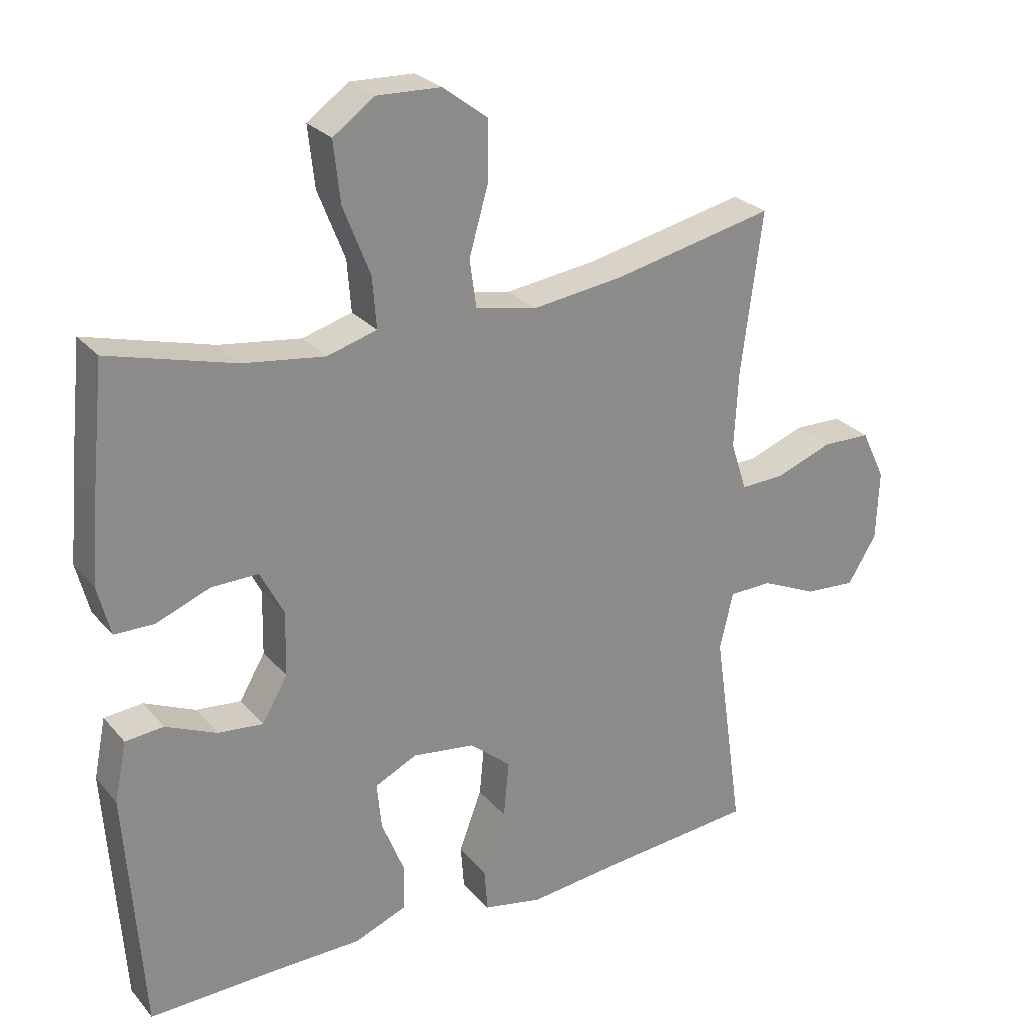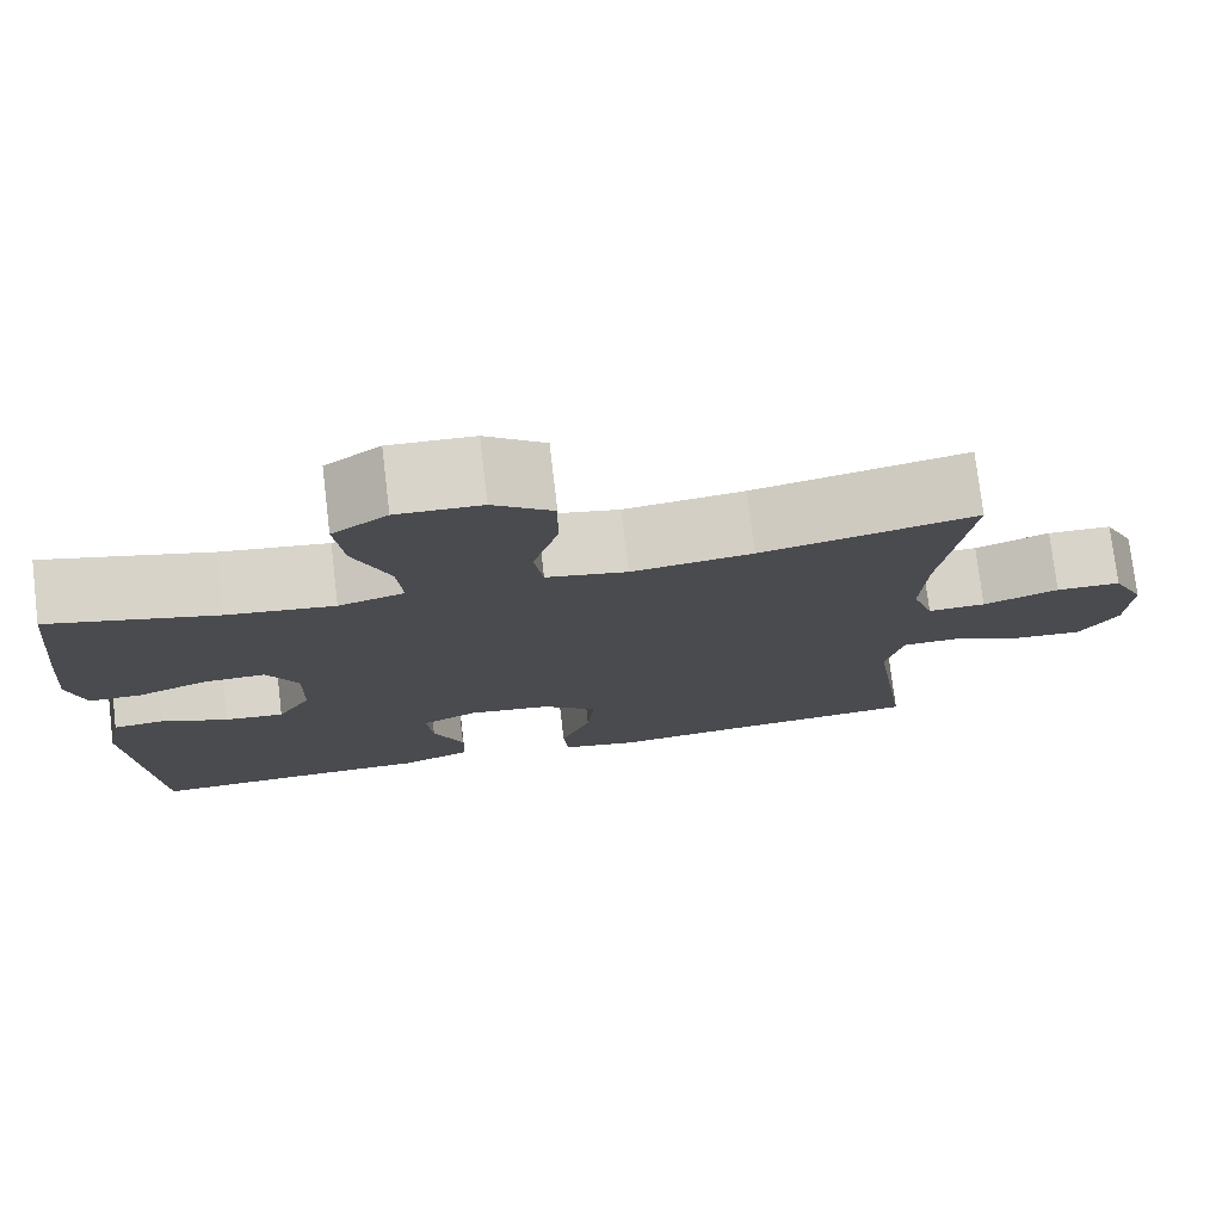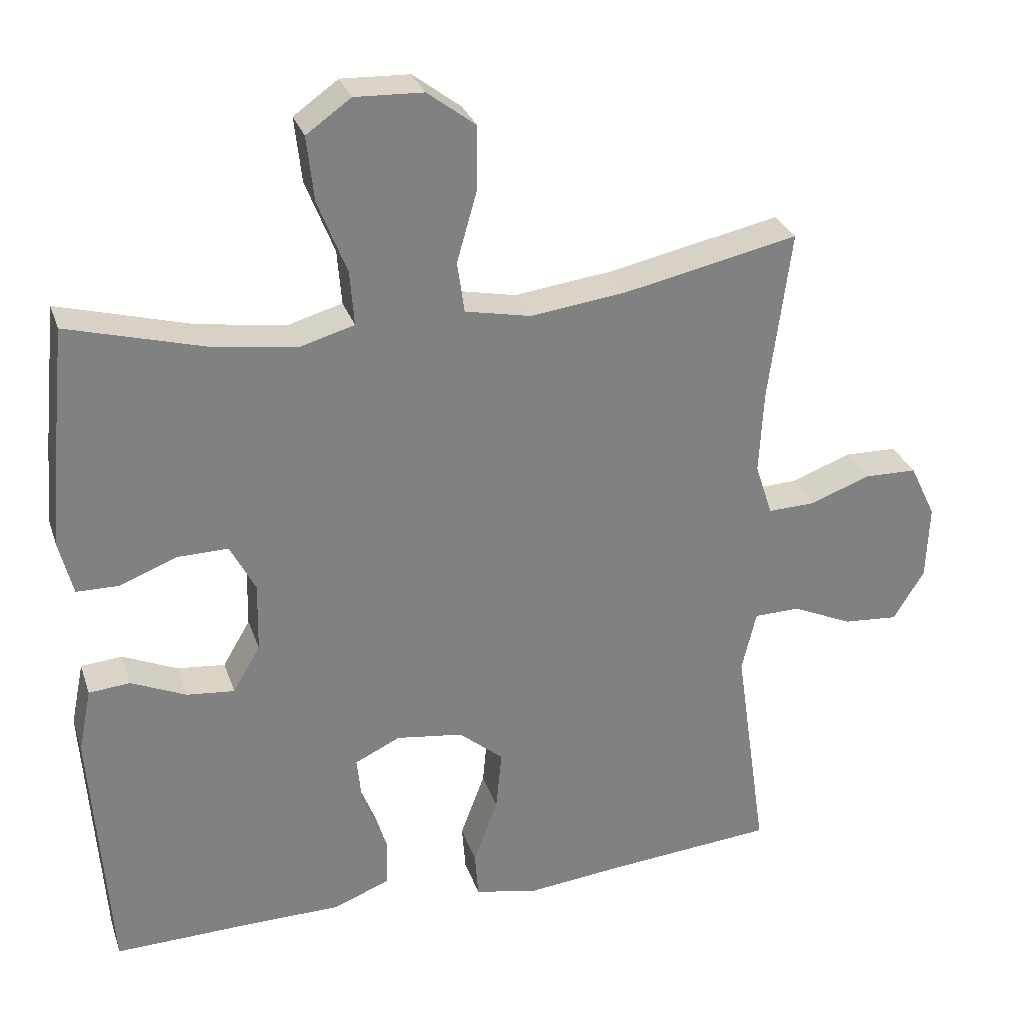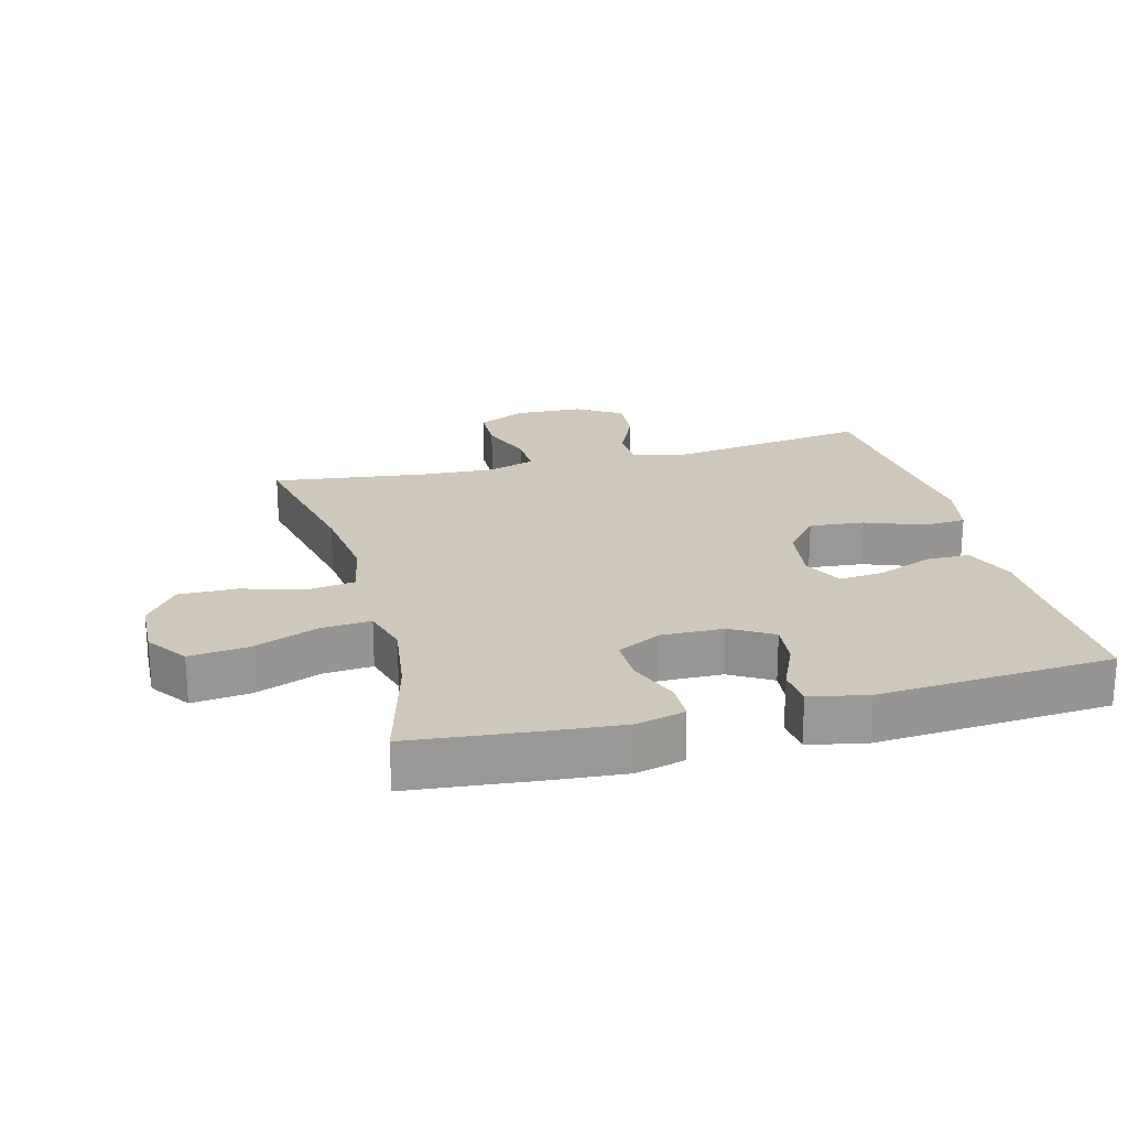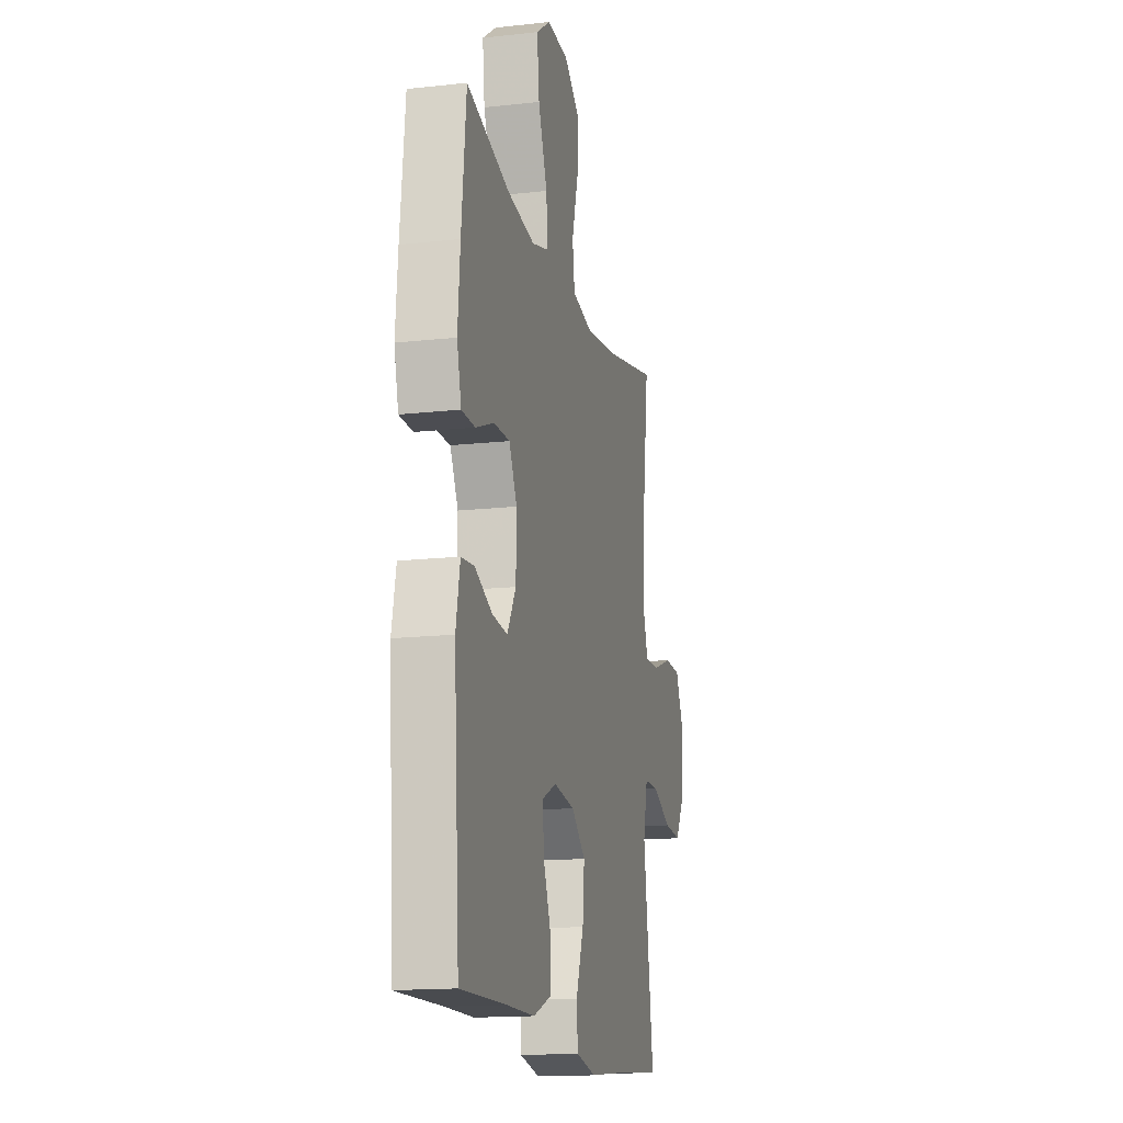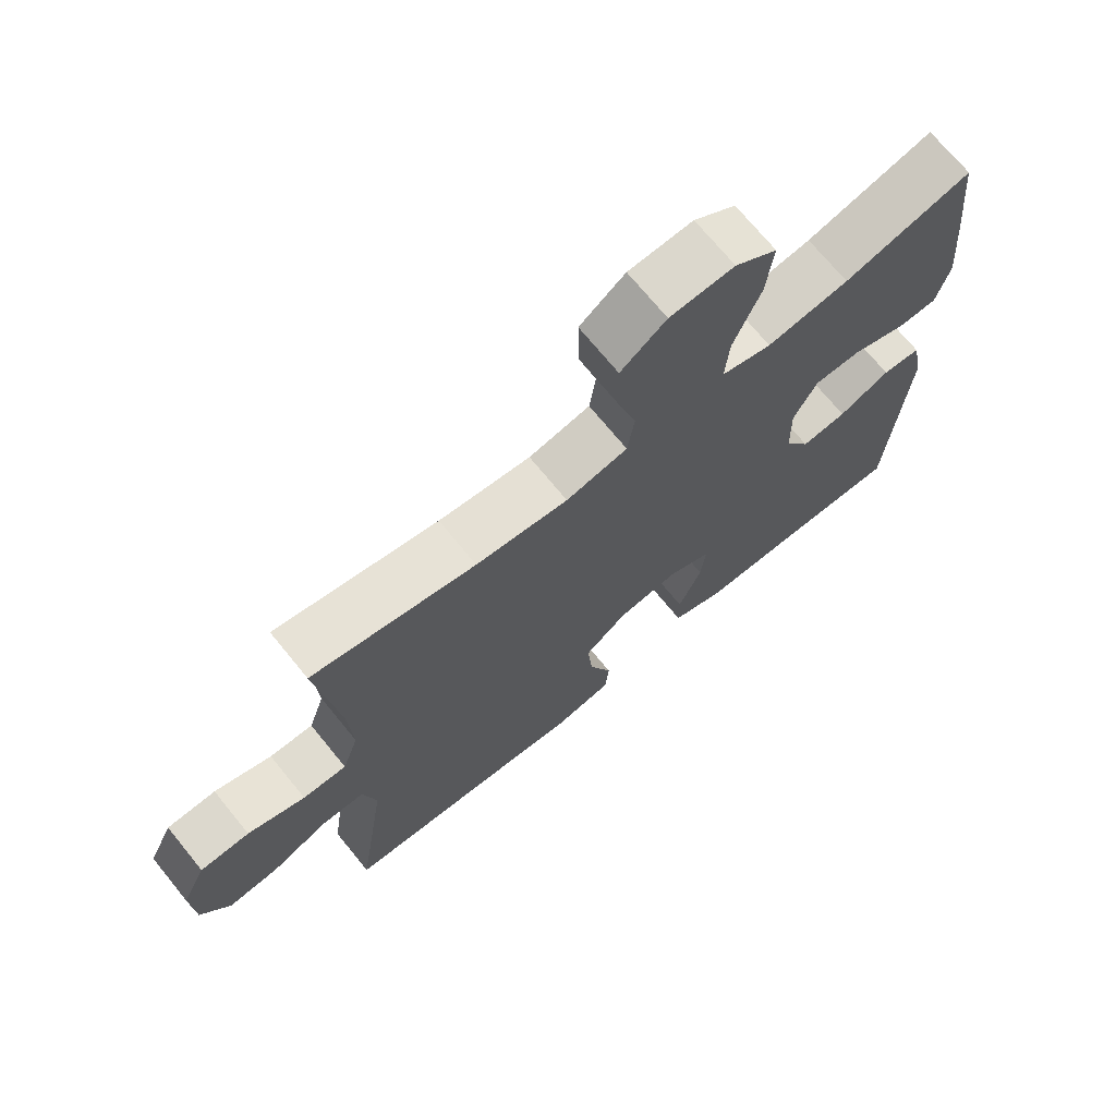
<metadata>
{"format":"obj","ext":"obj","renderer":"f3d","projection":"perspective","resolution":1024,"background":"white","views":[{"elev":26.6,"azim":148.9,"up":"+Z"},{"elev":76.5,"azim":173.2,"up":"+Z"},{"elev":29.5,"azim":163.0,"up":"+Z"},{"elev":21.8,"azim":75.3,"up":"+Y"},{"elev":-15.5,"azim":103.2,"up":"+Z"},{"elev":71.1,"azim":-39.2,"up":"+Z"}]}
</metadata>
<code>
v -0.5 0.07 0.5
v -0.259 0.07 0.449
v -0.123 0.07 0.432
v -0.032 0.07 0.451
v -0.022 0.07 0.522
v -0.05 0.07 0.62
v -0.051 0.07 0.709
v 0.016 0.07 0.76
v 0.111 0.07 0.764
v 0.173 0.07 0.72
v 0.163 0.07 0.63
v 0.123 0.07 0.528
v 0.117 0.07 0.452
v 0.191 0.07 0.431
v 0.312 0.07 0.448
v 0.5 0.07 0.5
v 0.52 0.07 0.306
v 0.53 0.07 0.189
v 0.511 0.07 0.114
v 0.452 0.07 0.113
v 0.372 0.07 0.144
v 0.302 0.07 0.145
v 0.267 0.07 0.077
v 0.269 0.07 -0.019
v 0.307 0.07 -0.084
v 0.374 0.07 -0.077
v 0.45 0.07 -0.043
v 0.507 0.07 -0.048
v 0.525 0.07 -0.137
v 0.5 0.07 -0.5
v 0.3 0.07 -0.495
v 0.176 0.07 -0.494
v 0.097 0.07 -0.463
v 0.096 0.07 -0.395
v 0.13 0.07 -0.31
v 0.137 0.07 -0.24
v 0.074 0.07 -0.21
v -0.019 0.07 -0.223
v -0.081 0.07 -0.275
v -0.073 0.07 -0.36
v -0.039 0.07 -0.451
v -0.044 0.07 -0.516
v -0.132 0.07 -0.534
v -0.267 0.07 -0.52
v -0.5 0.07 -0.5
v -0.455 0.07 -0.188
v -0.475 0.07 -0.103
v -0.539 0.07 -0.102
v -0.623 0.07 -0.14
v -0.699 0.07 -0.146
v -0.742 0.07 -0.076
v -0.746 0.07 0.029
v -0.71 0.07 0.104
v -0.637 0.07 0.106
v -0.552 0.07 0.075
v -0.487 0.07 0.073
v -0.463 0.07 0.146
v -0.469 0.07 0.261
v -0.5 0 0.5
v -0.259 0 0.449
v -0.123 0 0.432
v -0.032 0 0.451
v -0.022 0 0.522
v -0.05 0 0.62
v -0.051 0 0.709
v 0.016 0 0.76
v 0.111 0 0.764
v 0.173 0 0.72
v 0.163 0 0.63
v 0.123 0 0.528
v 0.117 0 0.452
v 0.191 0 0.431
v 0.312 0 0.448
v 0.5 0 0.5
v 0.52 0 0.306
v 0.53 0 0.189
v 0.511 0 0.114
v 0.452 0 0.113
v 0.372 0 0.144
v 0.302 0 0.145
v 0.267 0 0.077
v 0.269 0 -0.019
v 0.307 0 -0.084
v 0.374 0 -0.077
v 0.45 0 -0.043
v 0.507 0 -0.048
v 0.525 0 -0.137
v 0.5 0 -0.5
v 0.3 0 -0.495
v 0.176 0 -0.494
v 0.097 0 -0.463
v 0.096 0 -0.395
v 0.13 0 -0.31
v 0.137 0 -0.24
v 0.074 0 -0.21
v -0.019 0 -0.223
v -0.081 0 -0.275
v -0.073 0 -0.36
v -0.039 0 -0.451
v -0.044 0 -0.516
v -0.132 0 -0.534
v -0.267 0 -0.52
v -0.5 0 -0.5
v -0.455 0 -0.188
v -0.475 0 -0.103
v -0.539 0 -0.102
v -0.623 0 -0.14
v -0.699 0 -0.146
v -0.742 0 -0.076
v -0.746 0 0.029
v -0.71 0 0.104
v -0.637 0 0.106
v -0.552 0 0.075
v -0.487 0 0.073
v -0.463 0 0.146
v -0.469 0 0.261
f 53 54 55
f 52 53 55
f 51 52 55
f 50 51 55
f 49 50 55
f 48 49 55
f 47 48 55 56
f 46 47 56 57
f 44 45 46
f 44 46 57
f 43 44 57
f 42 43 57
f 41 42 57
f 40 41 57
f 33 34 35
f 32 33 35
f 31 32 35
f 31 35 36
f 30 31 36
f 29 30 36
f 28 29 36
f 27 28 36
f 26 27 36
f 25 26 36 37
f 19 20 21
f 18 19 21
f 17 18 21
f 16 17 21
f 15 16 21
f 14 15 21 22
f 13 14 22 23
f 10 11 12
f 9 10 12
f 8 9 12
f 7 8 12
f 6 7 12
f 5 6 12
f 4 5 12 13
f 13 23 24
f 4 13 24
f 3 4 24
f 58 1 2
f 57 58 2
f 40 57 2
f 39 40 2
f 38 39 2 3
f 25 37 38
f 24 25 38
f 3 24 38
f 113 112 111
f 113 111 110
f 113 110 109
f 113 109 108
f 113 108 107
f 113 107 106
f 114 113 106 105
f 115 114 105 104
f 104 103 102
f 115 104 102
f 115 102 101
f 115 101 100
f 115 100 99
f 115 99 98
f 93 92 91
f 93 91 90
f 93 90 89
f 94 93 89
f 94 89 88
f 94 88 87
f 94 87 86
f 94 86 85
f 94 85 84
f 95 94 84 83
f 79 78 77
f 79 77 76
f 79 76 75
f 79 75 74
f 79 74 73
f 80 79 73 72
f 81 80 72 71
f 70 69 68
f 70 68 67
f 70 67 66
f 70 66 65
f 70 65 64
f 70 64 63
f 71 70 63 62
f 82 81 71
f 82 71 62
f 82 62 61
f 60 59 116
f 60 116 115
f 60 115 98
f 60 98 97
f 61 60 97 96
f 96 95 83
f 96 83 82
f 96 82 61
f 1 59 60 2
f 2 60 61 3
f 3 61 62 4
f 4 62 63 5
f 5 63 64 6
f 6 64 65 7
f 7 65 66 8
f 8 66 67 9
f 9 67 68 10
f 10 68 69 11
f 11 69 70 12
f 12 70 71 13
f 13 71 72 14
f 14 72 73 15
f 15 73 74 16
f 16 74 75 17
f 17 75 76 18
f 18 76 77 19
f 19 77 78 20
f 20 78 79 21
f 21 79 80 22
f 22 80 81 23
f 23 81 82 24
f 24 82 83 25
f 25 83 84 26
f 26 84 85 27
f 27 85 86 28
f 28 86 87 29
f 29 87 88 30
f 30 88 89 31
f 31 89 90 32
f 32 90 91 33
f 33 91 92 34
f 34 92 93 35
f 35 93 94 36
f 36 94 95 37
f 37 95 96 38
f 38 96 97 39
f 39 97 98 40
f 40 98 99 41
f 41 99 100 42
f 42 100 101 43
f 43 101 102 44
f 44 102 103 45
f 45 103 104 46
f 46 104 105 47
f 47 105 106 48
f 48 106 107 49
f 49 107 108 50
f 50 108 109 51
f 51 109 110 52
f 52 110 111 53
f 53 111 112 54
f 54 112 113 55
f 55 113 114 56
f 56 114 115 57
f 57 115 116 58
f 58 116 59 1

</code>
